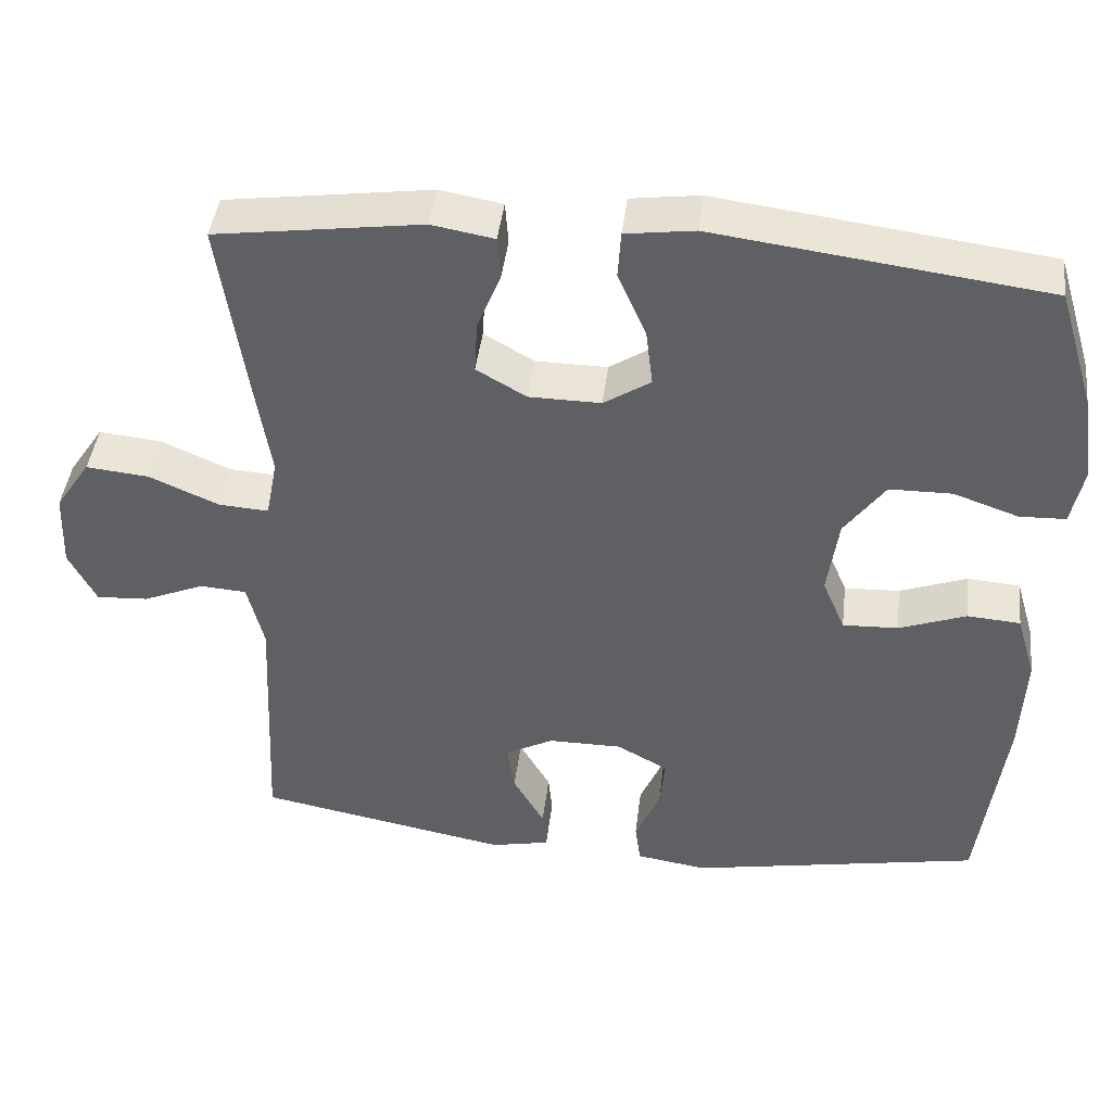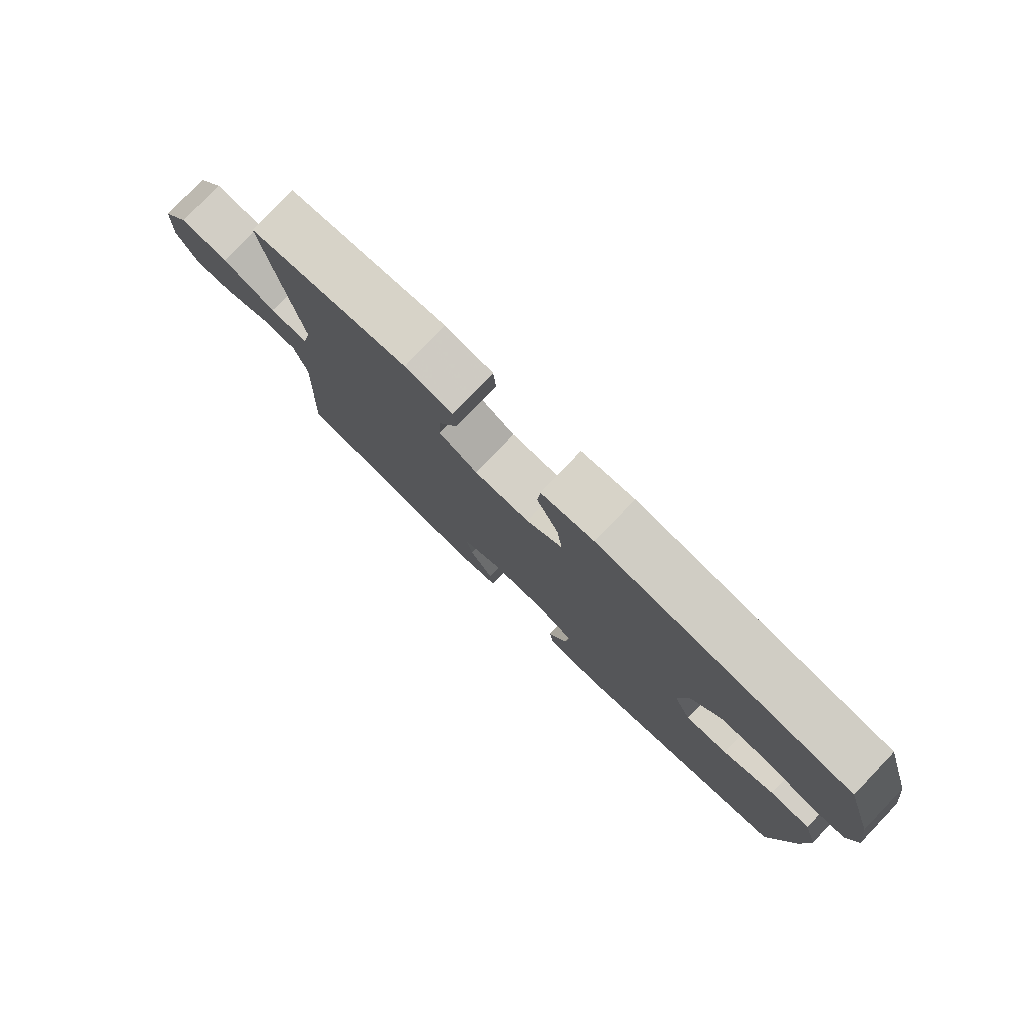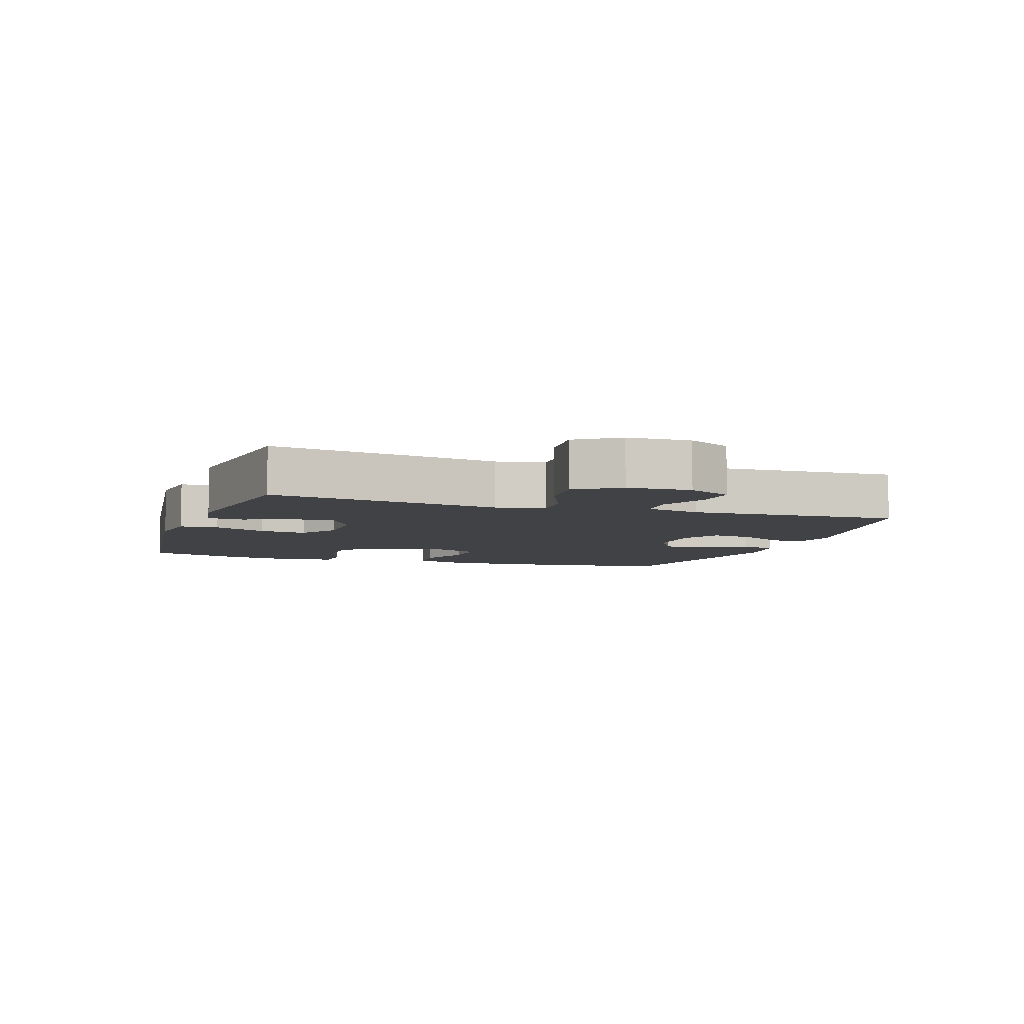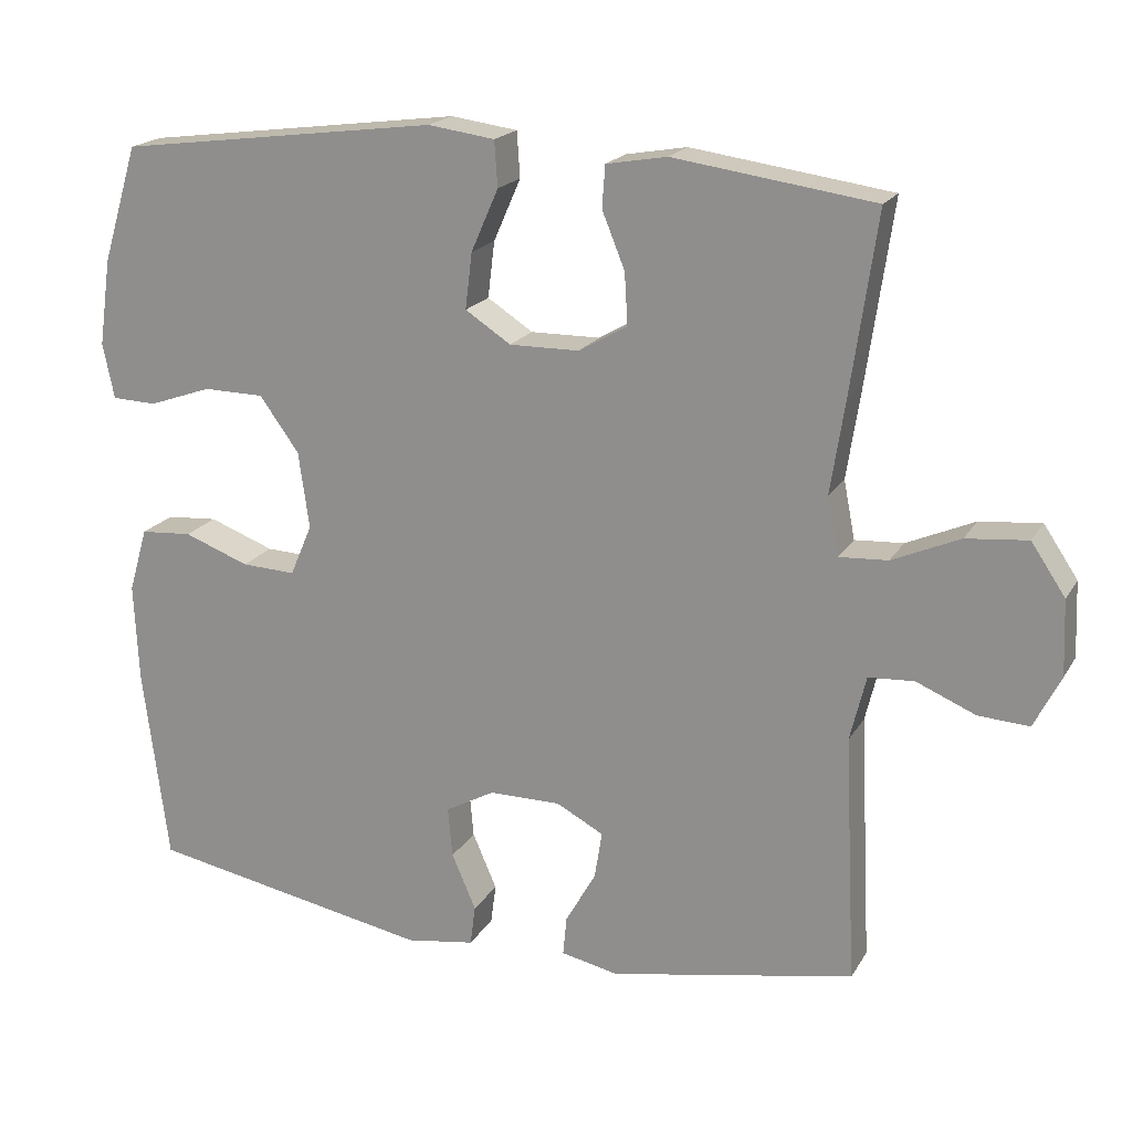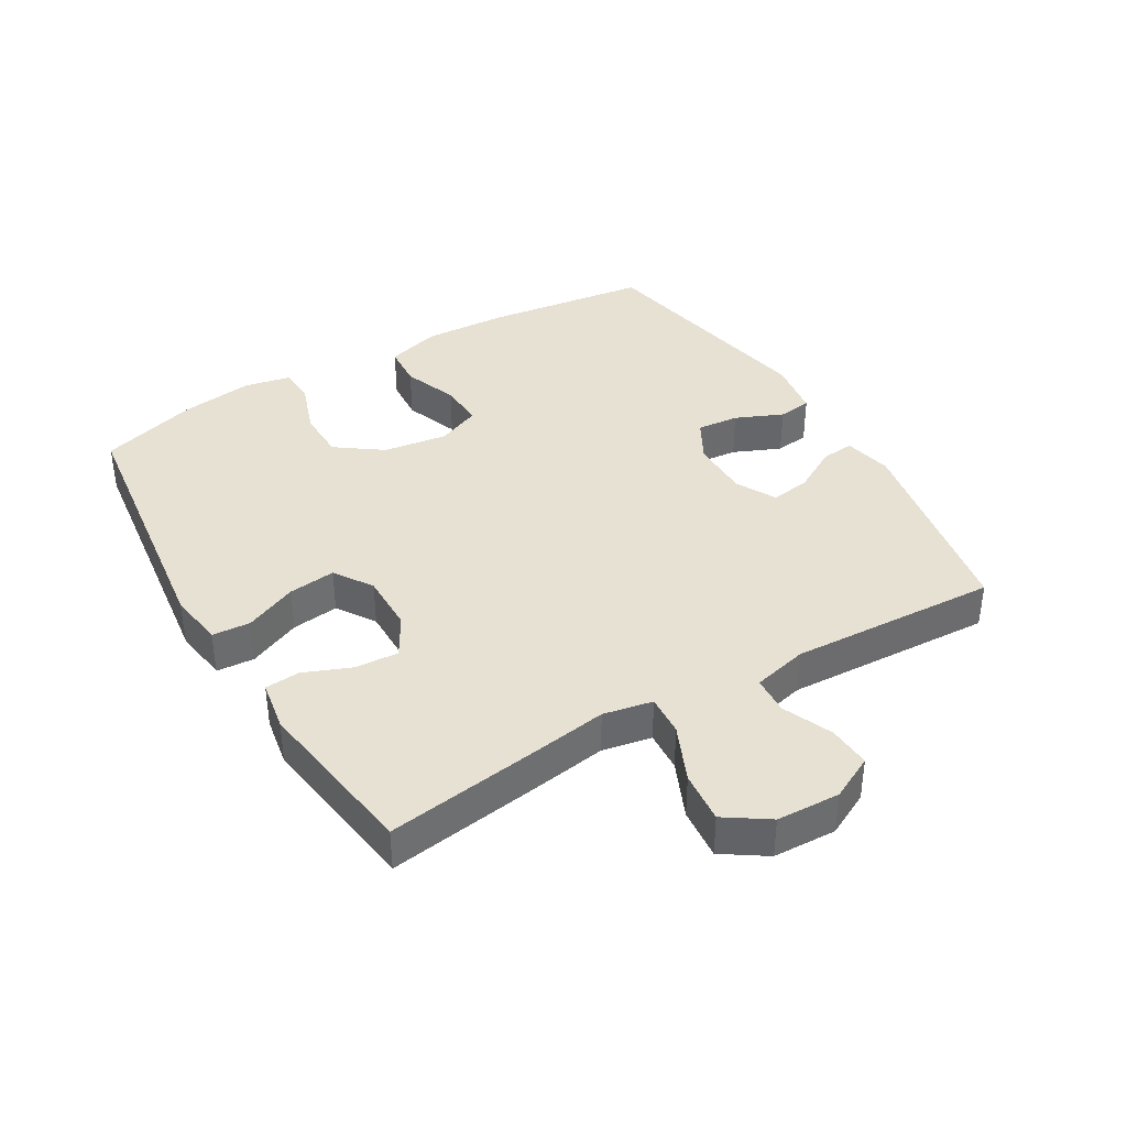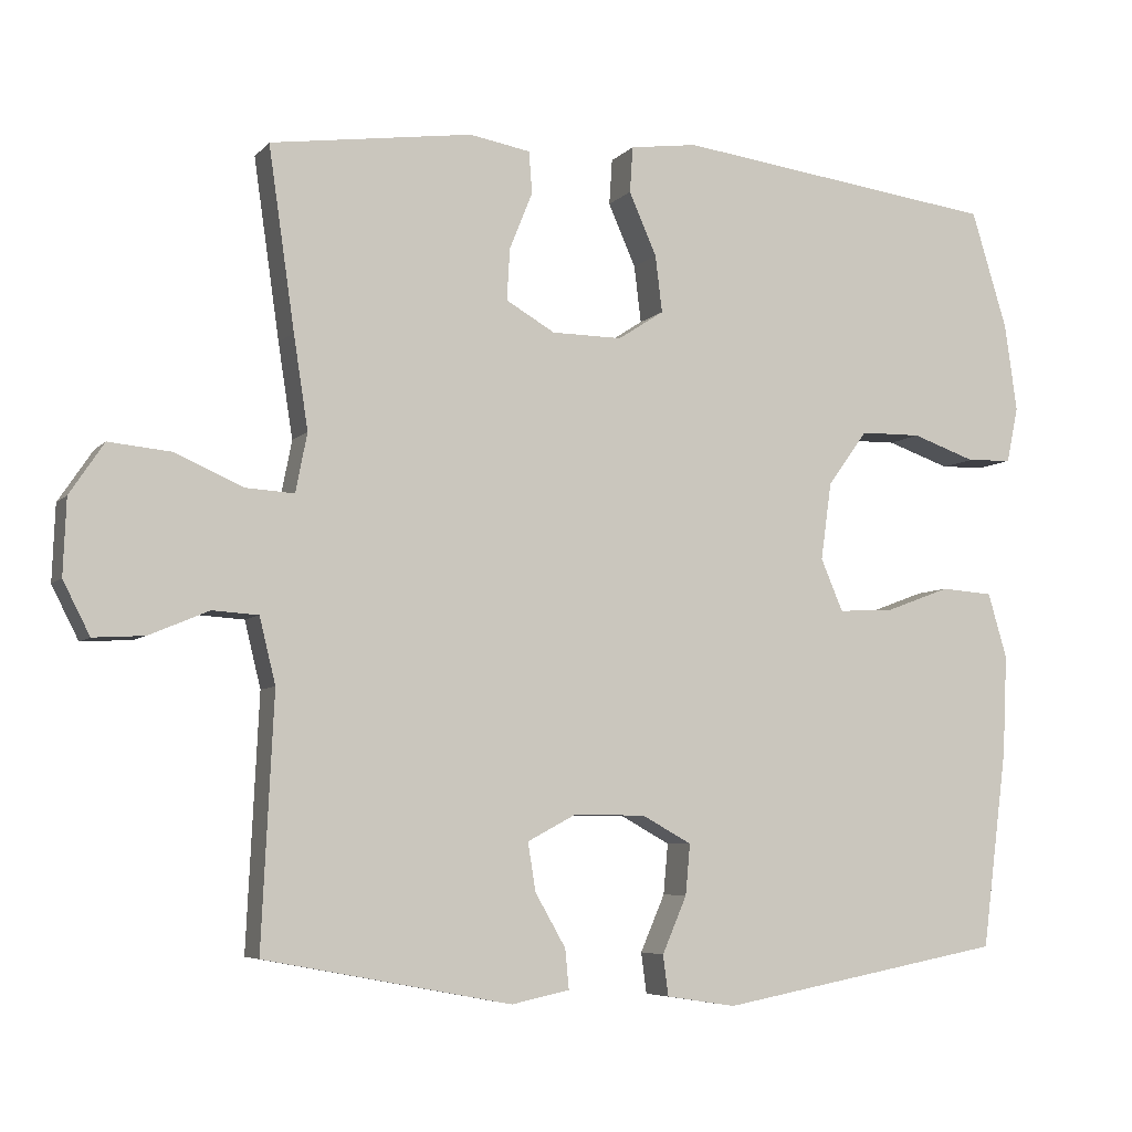
<metadata>
{"format":"obj","ext":"obj","renderer":"f3d","projection":"perspective","resolution":1024,"background":"white","views":[{"elev":43.3,"azim":-173.2,"up":"+Z"},{"elev":79.3,"azim":-136.2,"up":"+Z"},{"elev":-6.2,"azim":71.2,"up":"+Y"},{"elev":19.2,"azim":22.1,"up":"+Z"},{"elev":38.6,"azim":59.4,"up":"+Y"},{"elev":-6.0,"azim":158.3,"up":"+Z"}]}
</metadata>
<code>
v -0.5 0.07 -0.5
v -0.533 0.07 -0.242
v -0.539 0.07 -0.111
v -0.514 0.07 -0.026
v -0.446 0.07 -0.021
v -0.36 0.07 -0.053
v -0.289 0.07 -0.056
v -0.26 0.07 0.012
v -0.274 0.07 0.113
v -0.326 0.07 0.185
v -0.406 0.07 0.186
v -0.489 0.07 0.157
v -0.548 0.07 0.159
v -0.563 0.07 0.232
v -0.547 0.07 0.346
v -0.5 0.07 0.5
v -0.077 0.07 0.555
v 0.011 0.07 0.543
v 0.015 0.07 0.483
v -0.021 0.07 0.401
v -0.03 0.07 0.327
v 0.03 0.07 0.288
v 0.122 0.07 0.289
v 0.186 0.07 0.326
v 0.182 0.07 0.394
v 0.152 0.07 0.468
v 0.156 0.07 0.523
v 0.236 0.07 0.537
v 0.5 0.07 0.5
v 0.466 0.07 0.264
v 0.447 0.07 0.141
v 0.462 0.07 0.064
v 0.526 0.07 0.068
v 0.615 0.07 0.107
v 0.696 0.07 0.115
v 0.741 0.07 0.048
v 0.745 0.07 -0.051
v 0.71 0.07 -0.12
v 0.643 0.07 -0.116
v 0.565 0.07 -0.083
v 0.505 0.07 -0.087
v 0.484 0.07 -0.173
v 0.5 0.07 -0.5
v 0.177 0.07 -0.561
v 0.101 0.07 -0.545
v 0.106 0.07 -0.493
v 0.146 0.07 -0.423
v 0.156 0.07 -0.36
v 0.094 0.07 -0.327
v -0.001 0.07 -0.327
v -0.066 0.07 -0.363
v -0.06 0.07 -0.429
v -0.028 0.07 -0.503
v -0.035 0.07 -0.556
v -0.126 0.07 -0.57
v -0.5 0 -0.5
v -0.533 0 -0.242
v -0.539 0 -0.111
v -0.514 0 -0.026
v -0.446 0 -0.021
v -0.36 0 -0.053
v -0.289 0 -0.056
v -0.26 0 0.012
v -0.274 0 0.113
v -0.326 0 0.185
v -0.406 0 0.186
v -0.489 0 0.157
v -0.548 0 0.159
v -0.563 0 0.232
v -0.547 0 0.346
v -0.5 0 0.5
v -0.077 0 0.555
v 0.011 0 0.543
v 0.015 0 0.483
v -0.021 0 0.401
v -0.03 0 0.327
v 0.03 0 0.288
v 0.122 0 0.289
v 0.186 0 0.326
v 0.182 0 0.394
v 0.152 0 0.468
v 0.156 0 0.523
v 0.236 0 0.537
v 0.5 0 0.5
v 0.466 0 0.264
v 0.447 0 0.141
v 0.462 0 0.064
v 0.526 0 0.068
v 0.615 0 0.107
v 0.696 0 0.115
v 0.741 0 0.048
v 0.745 0 -0.051
v 0.71 0 -0.12
v 0.643 0 -0.116
v 0.565 0 -0.083
v 0.505 0 -0.087
v 0.484 0 -0.173
v 0.5 0 -0.5
v 0.177 0 -0.561
v 0.101 0 -0.545
v 0.106 0 -0.493
v 0.146 0 -0.423
v 0.156 0 -0.36
v 0.094 0 -0.327
v -0.001 0 -0.327
v -0.066 0 -0.363
v -0.06 0 -0.429
v -0.028 0 -0.503
v -0.035 0 -0.556
v -0.126 0 -0.57
f 52 53 54 55
f 51 52 55 1
f 50 51 1 2
f 49 50 2 3
f 44 45 46 47
f 42 43 44 47
f 41 42 47 48
f 37 38 39 40
f 37 40 41
f 36 37 41
f 33 34 35 36
f 32 33 36 41
f 28 29 30 31
f 28 31 32
f 25 26 27 28
f 24 25 28 32
f 23 24 32 41
f 17 18 19 20
f 17 20 21
f 16 17 21
f 15 16 21 22
f 11 12 13 14
f 10 11 14 15
f 3 4 5 6
f 49 3 6 7
f 48 49 7 8
f 22 23 41 48
f 22 48 8 9
f 10 15 22
f 9 10 22
f 110 109 108 107
f 56 110 107 106
f 57 56 106 105
f 58 57 105 104
f 102 101 100 99
f 102 99 98 97
f 103 102 97 96
f 95 94 93 92
f 96 95 92
f 96 92 91
f 91 90 89 88
f 96 91 88 87
f 86 85 84 83
f 87 86 83
f 83 82 81 80
f 87 83 80 79
f 96 87 79 78
f 75 74 73 72
f 76 75 72
f 76 72 71
f 77 76 71 70
f 69 68 67 66
f 70 69 66 65
f 61 60 59 58
f 62 61 58 104
f 63 62 104 103
f 103 96 78 77
f 64 63 103 77
f 77 70 65
f 77 65 64
f 1 56 57 2
f 2 57 58 3
f 3 58 59 4
f 4 59 60 5
f 5 60 61 6
f 6 61 62 7
f 7 62 63 8
f 8 63 64 9
f 9 64 65 10
f 10 65 66 11
f 11 66 67 12
f 12 67 68 13
f 13 68 69 14
f 14 69 70 15
f 15 70 71 16
f 16 71 72 17
f 17 72 73 18
f 18 73 74 19
f 19 74 75 20
f 20 75 76 21
f 21 76 77 22
f 22 77 78 23
f 23 78 79 24
f 24 79 80 25
f 25 80 81 26
f 26 81 82 27
f 27 82 83 28
f 28 83 84 29
f 29 84 85 30
f 30 85 86 31
f 31 86 87 32
f 32 87 88 33
f 33 88 89 34
f 34 89 90 35
f 35 90 91 36
f 36 91 92 37
f 37 92 93 38
f 38 93 94 39
f 39 94 95 40
f 40 95 96 41
f 41 96 97 42
f 42 97 98 43
f 43 98 99 44
f 44 99 100 45
f 45 100 101 46
f 46 101 102 47
f 47 102 103 48
f 48 103 104 49
f 49 104 105 50
f 50 105 106 51
f 51 106 107 52
f 52 107 108 53
f 53 108 109 54
f 54 109 110 55
f 55 110 56 1

</code>
